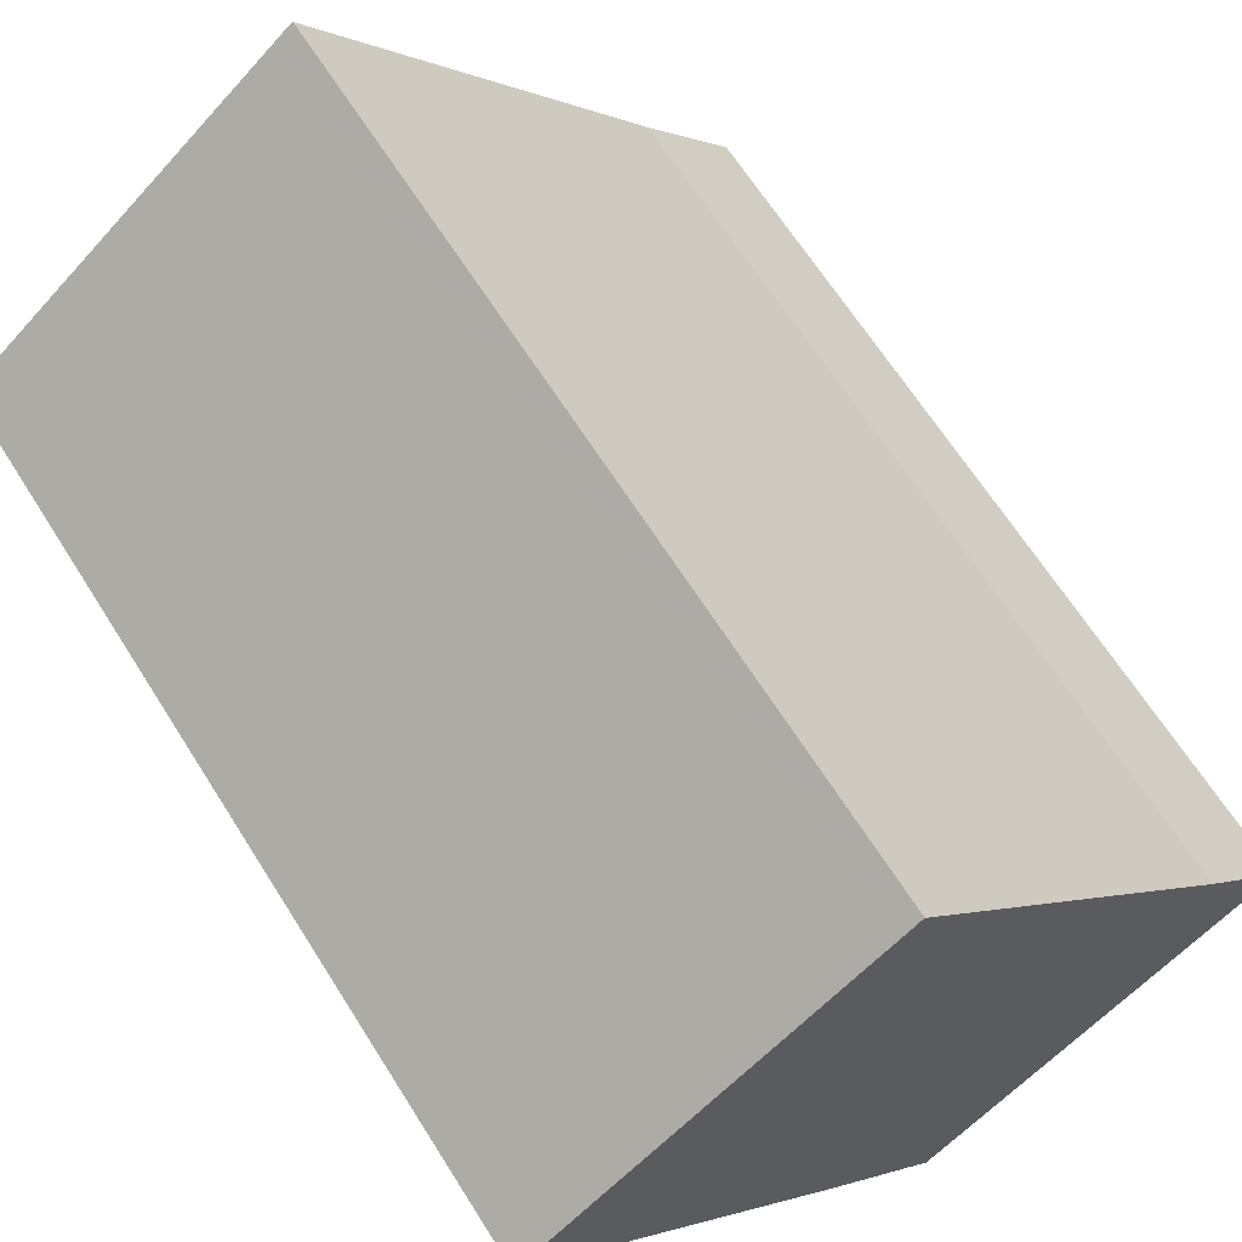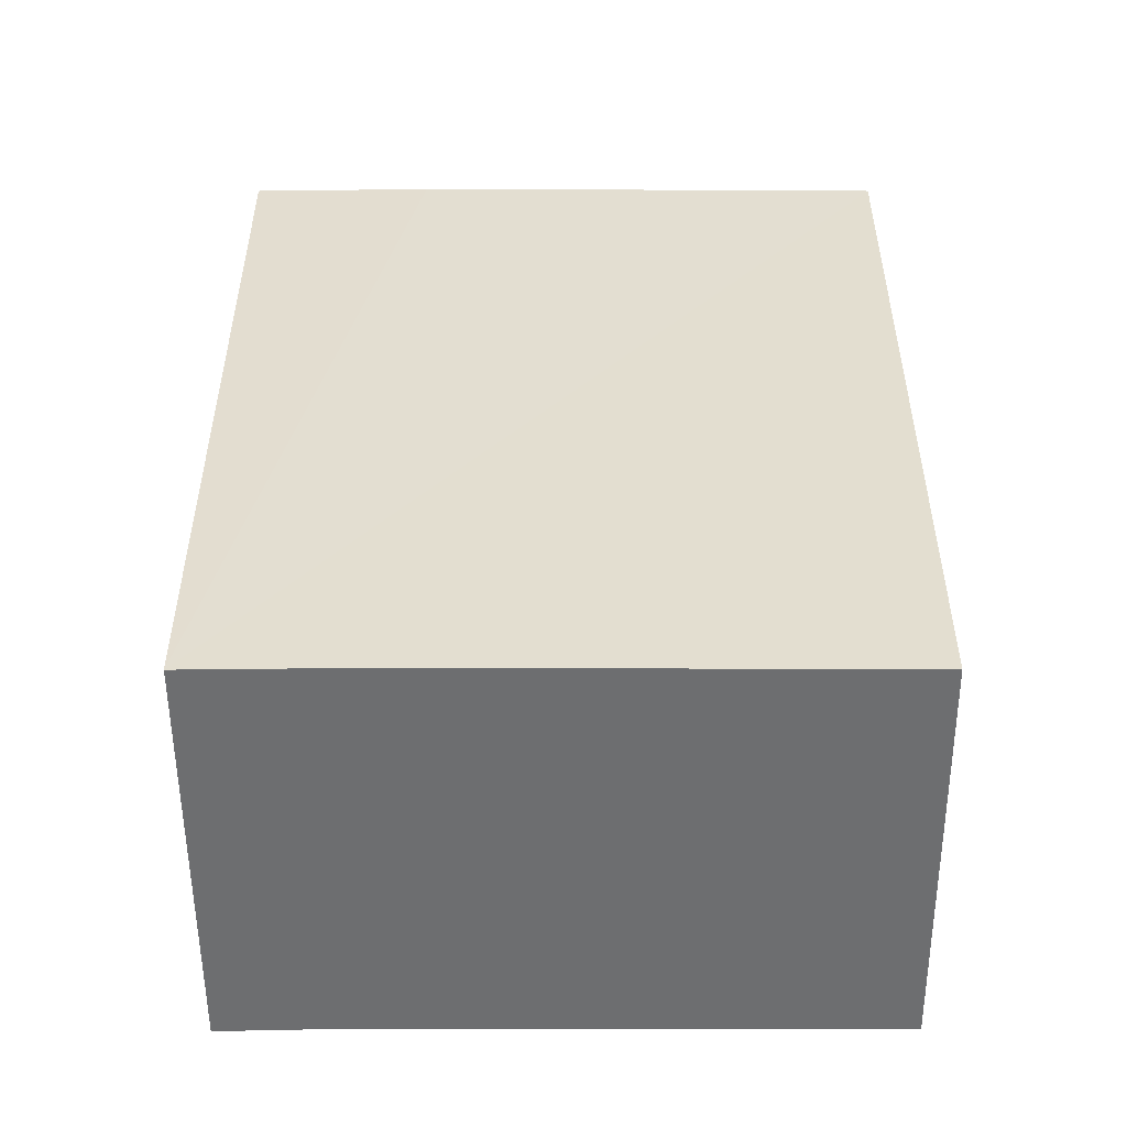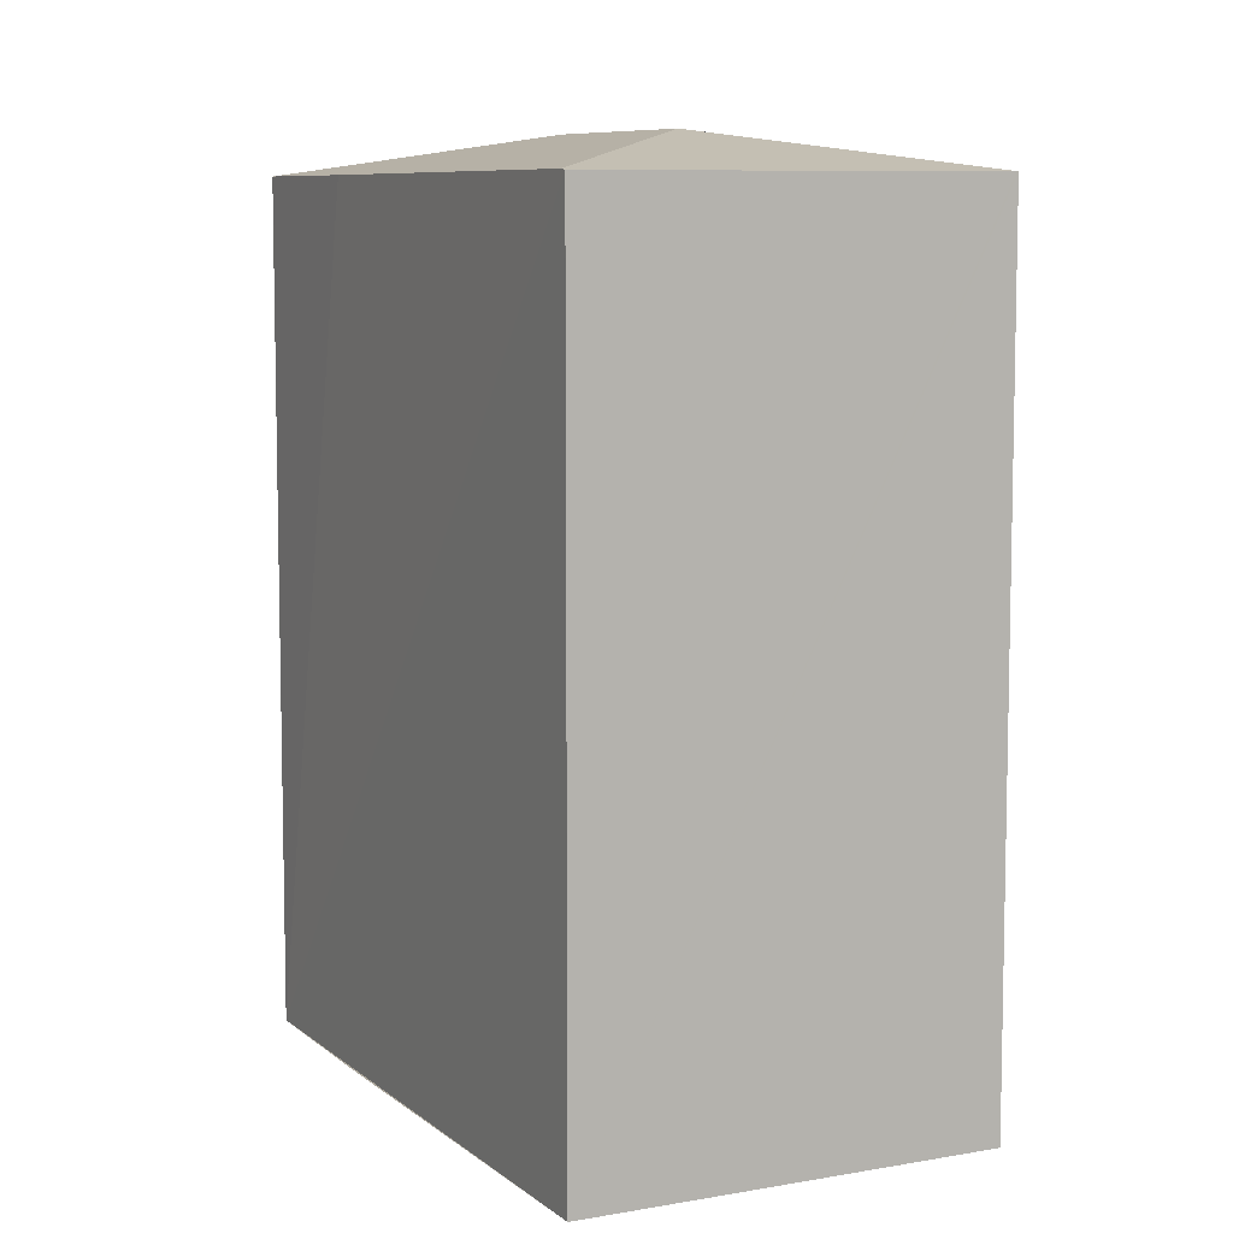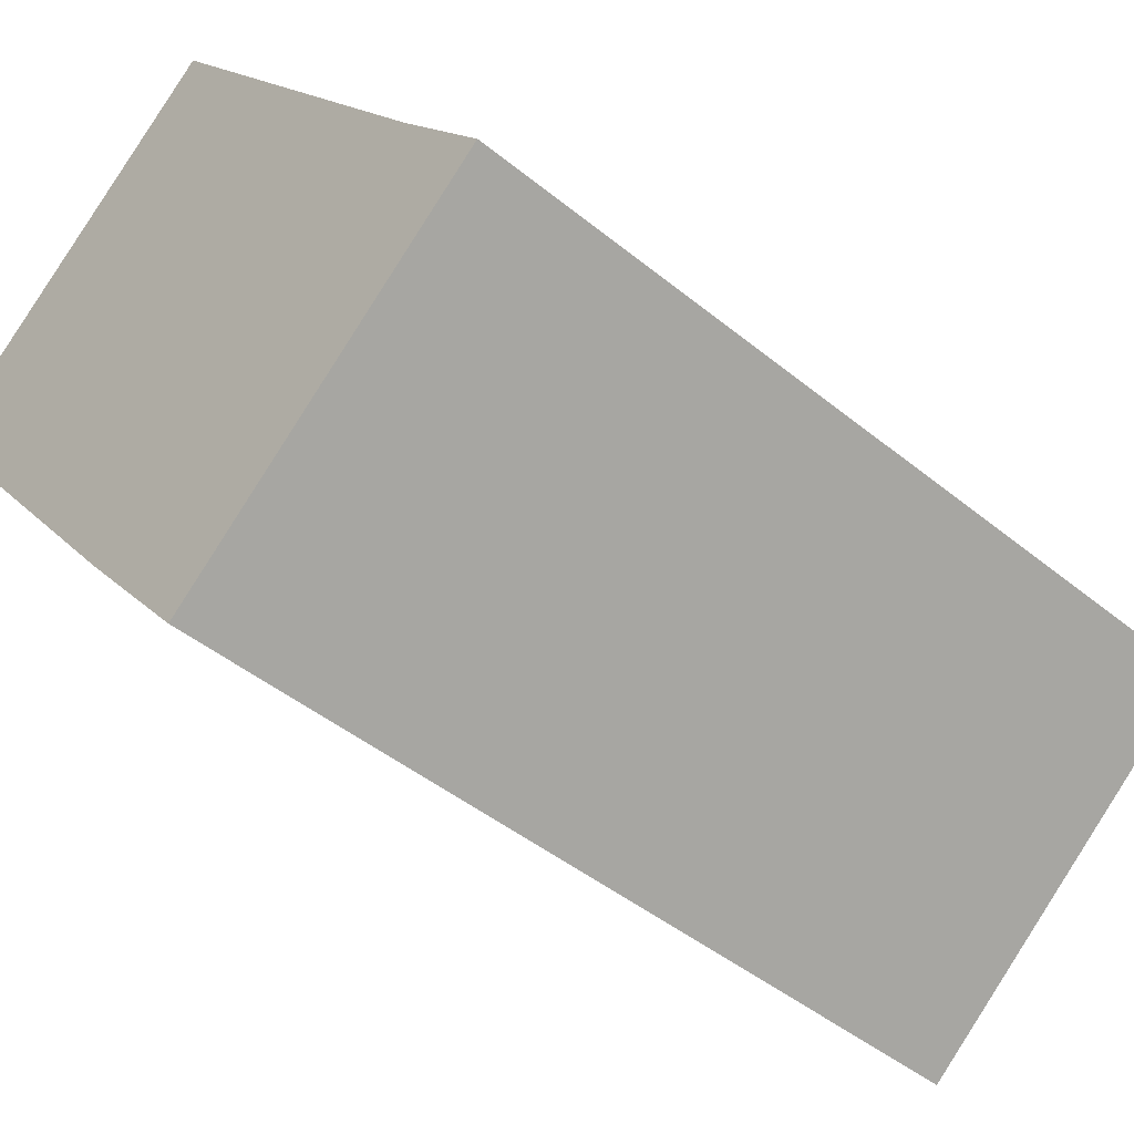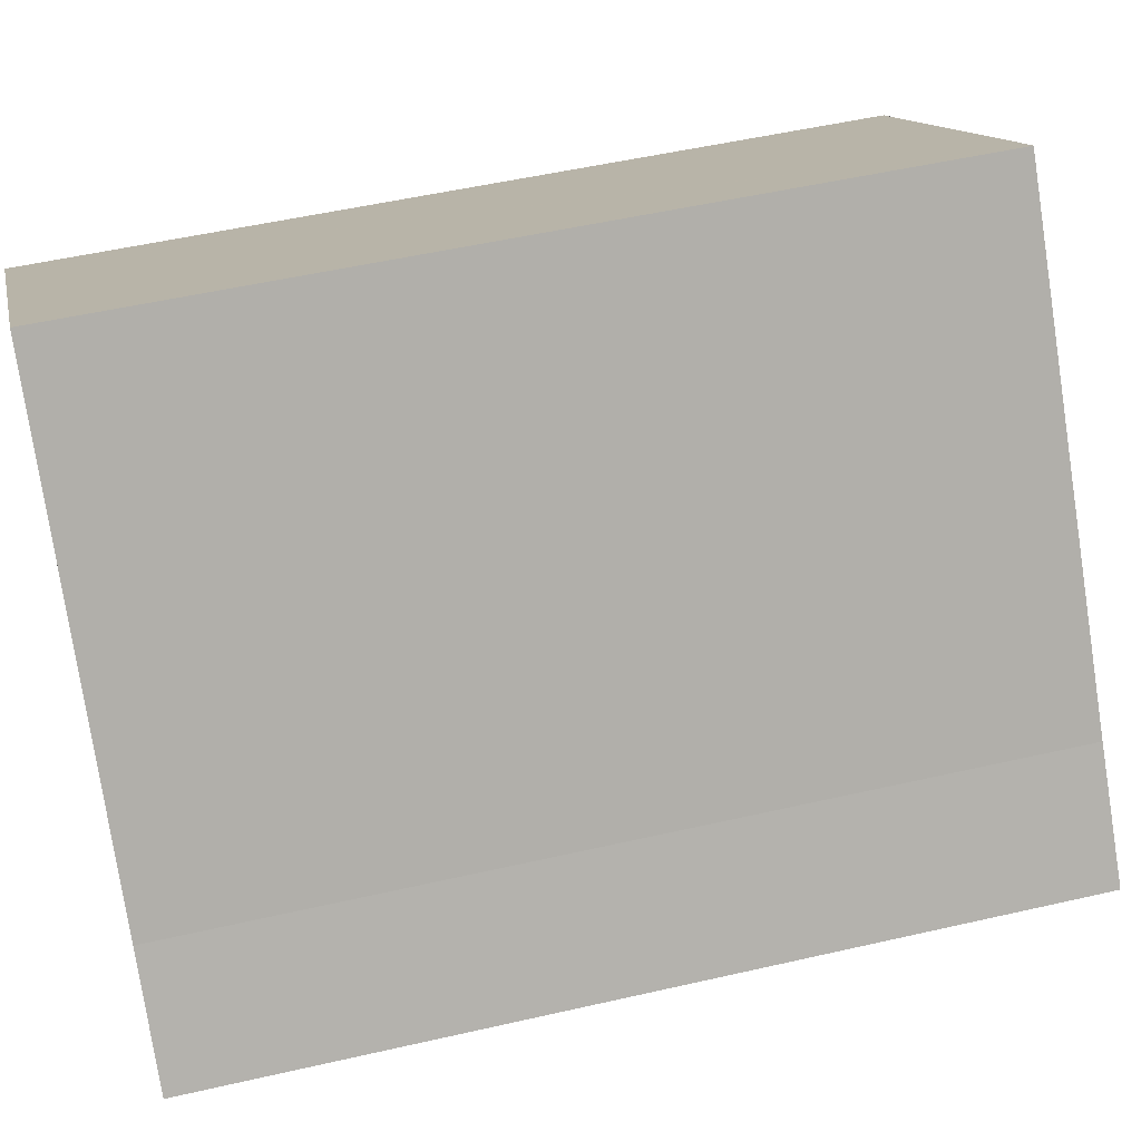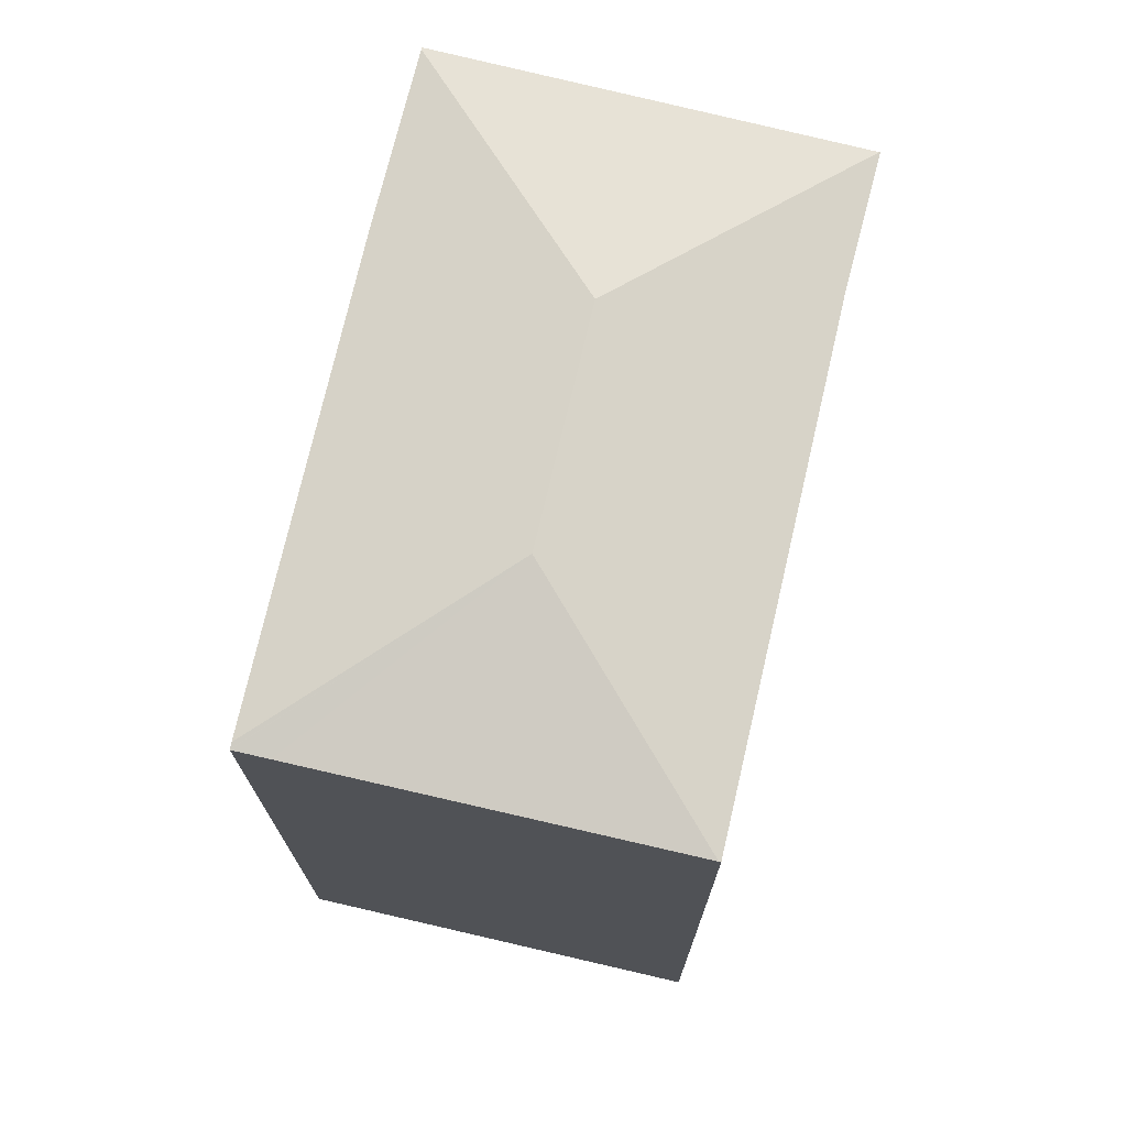
<metadata>
{"format":"obj","ext":"obj","renderer":"f3d","projection":"perspective","resolution":1024,"background":"white","views":[{"elev":65.5,"azim":-32.2,"up":"+Z"},{"elev":-54.3,"azim":-128.4,"up":"+Y"},{"elev":8.0,"azim":-64.9,"up":"+Y"},{"elev":-44.7,"azim":46.5,"up":"+Z"},{"elev":51.2,"azim":75.9,"up":"+Z"},{"elev":74.4,"azim":-25.2,"up":"+Y"}]}
</metadata>
<code>
v  7.982 23.76 -0.986
v  0.393 22.74 -0.5
v  0.108 22.74 -0.138
v  7.969 22.73 -10.14
v  11.89 23.76 -5.917
v  11.03 22.74 -13.91
v  0.011 22.71 -0.014
v  0 22.7 1.39e-15
v  0.754 22.71 0.594
v  8.839 22.74 6.963
v  8.881 22.73 6.996
v  9.233 22.73 6.55
v  17.53 22.74 -3.959
v  19.85 22.73 -6.774
v  19.87 22.72 -6.757
v  11.07 22.73 -13.95
v  8.881 -4.284e-16 6.996
v  17.53 2.424e-16 -3.959
v  9.233 -4.011e-16 6.55
v  19.87 4.137e-16 -6.757
v  11.07 8.543e-16 -13.95
v  19.85 4.148e-16 -6.774
v  0.011 8.573e-19 -0.014
v  0 0 0
v  11.03 8.515e-16 -13.91
v  7.969 6.207e-16 -10.14
v  0.393 3.062e-17 -0.5
v  0.108 8.45e-18 -0.138
v  0.754 -3.637e-17 0.594
v  8.839 -4.264e-16 6.963
g defaultobject
f 1 2 3
f 2 1 4
f 4 1 5
f 4 5 6
f 7 1 3
f 1 7 8
f 1 8 9
f 1 9 10
f 11 1 10
f 1 11 12
f 1 12 13
f 1 13 5
f 5 13 14
f 14 13 15
f 6 14 16
f 14 6 5
f 17 12 11
f 12 17 13
f 13 17 18
f 18 17 19
f 18 15 13
f 15 18 20
f 15 16 14
f 16 15 20
f 16 20 21
f 21 20 22
f 21 6 16
f 6 21 4
f 4 21 2
f 2 21 3
f 3 21 7
f 7 21 8
f 8 21 23
f 8 23 24
f 23 21 25
f 23 25 26
f 23 26 27
f 23 27 28
f 24 9 8
f 9 24 10
f 10 24 11
f 11 24 29
f 11 29 17
f 17 29 30
f 18 22 20
f 22 18 21
f 21 18 19
f 21 19 25
f 25 19 26
f 26 19 27
f 27 19 17
f 27 17 30
f 27 30 29
f 27 29 24
f 27 24 23
f 27 23 28

</code>
